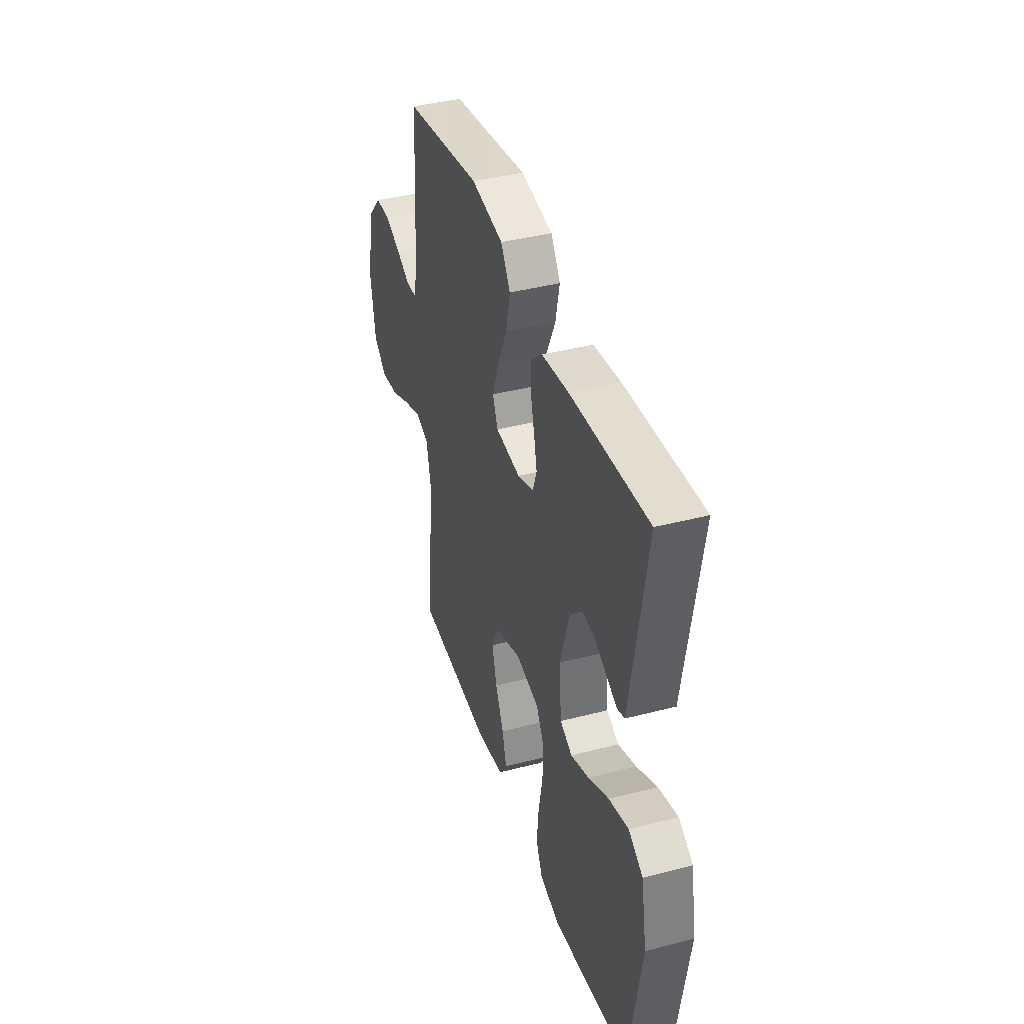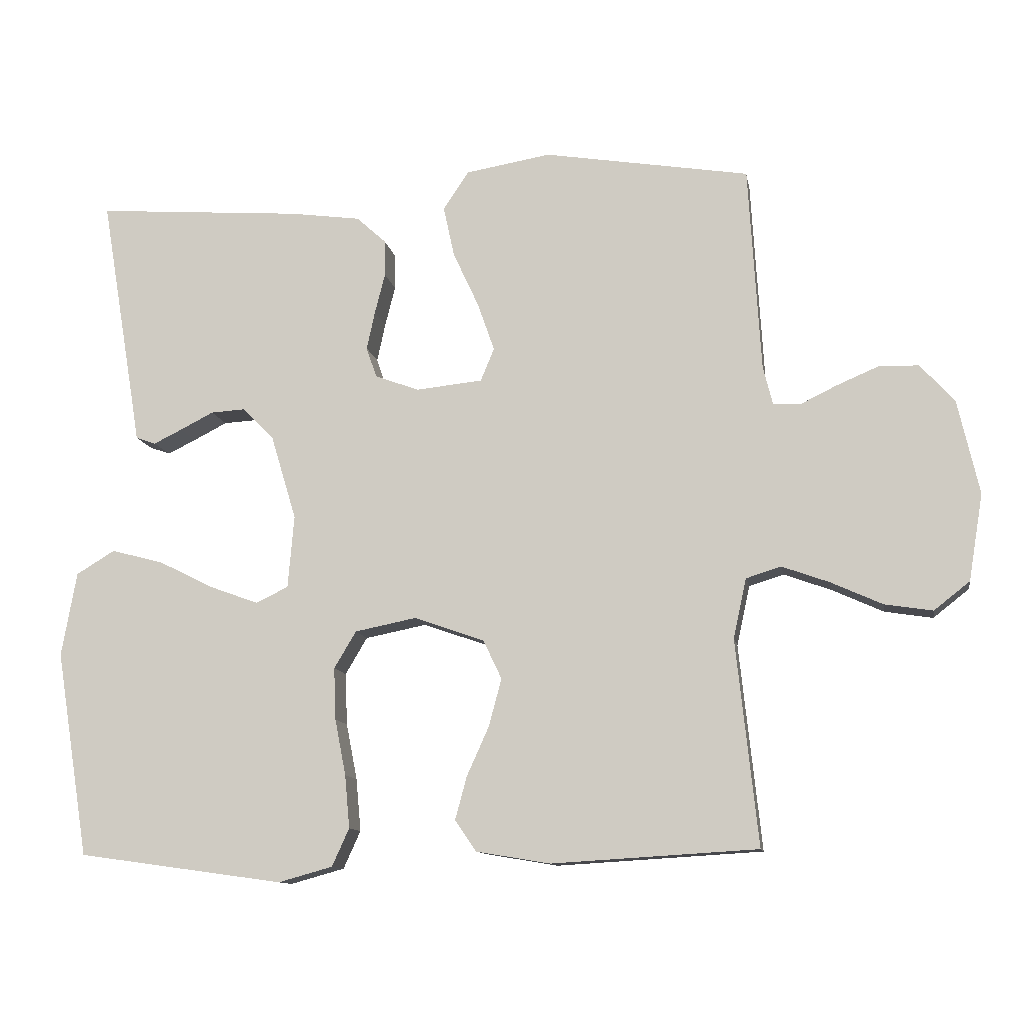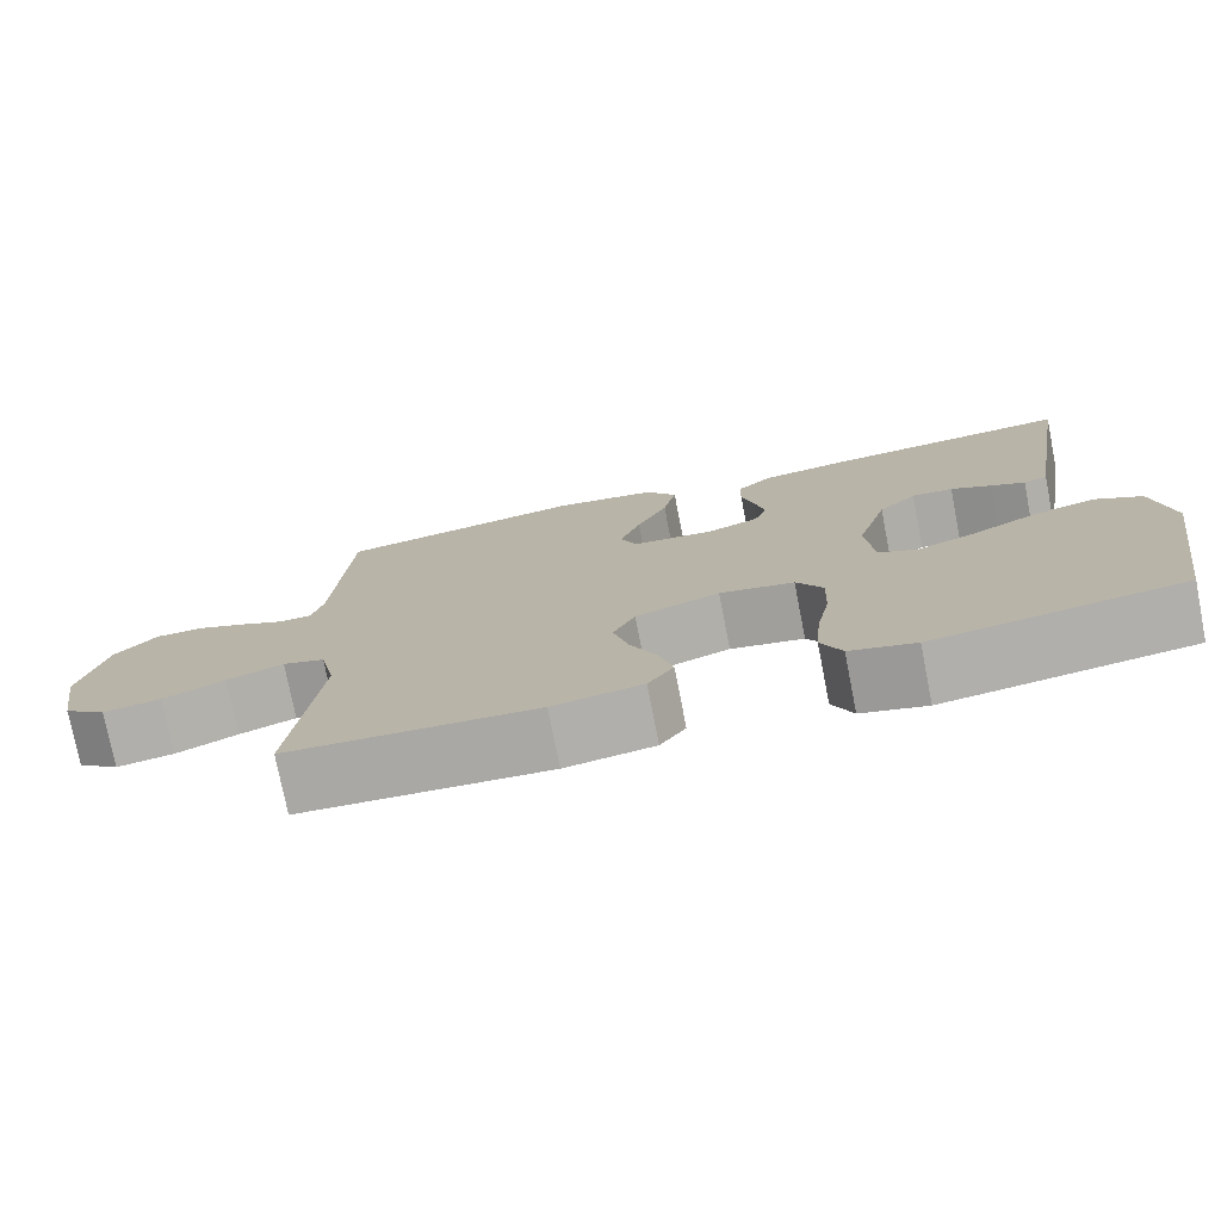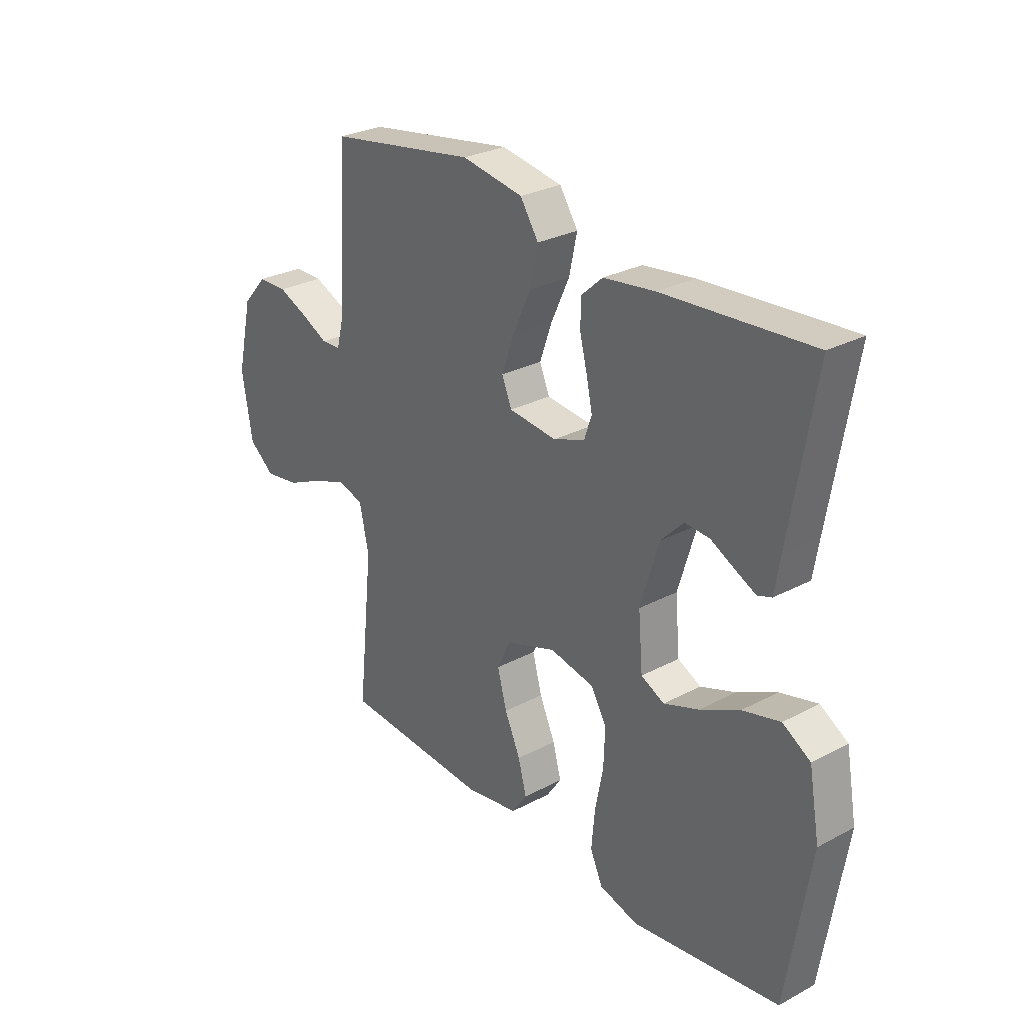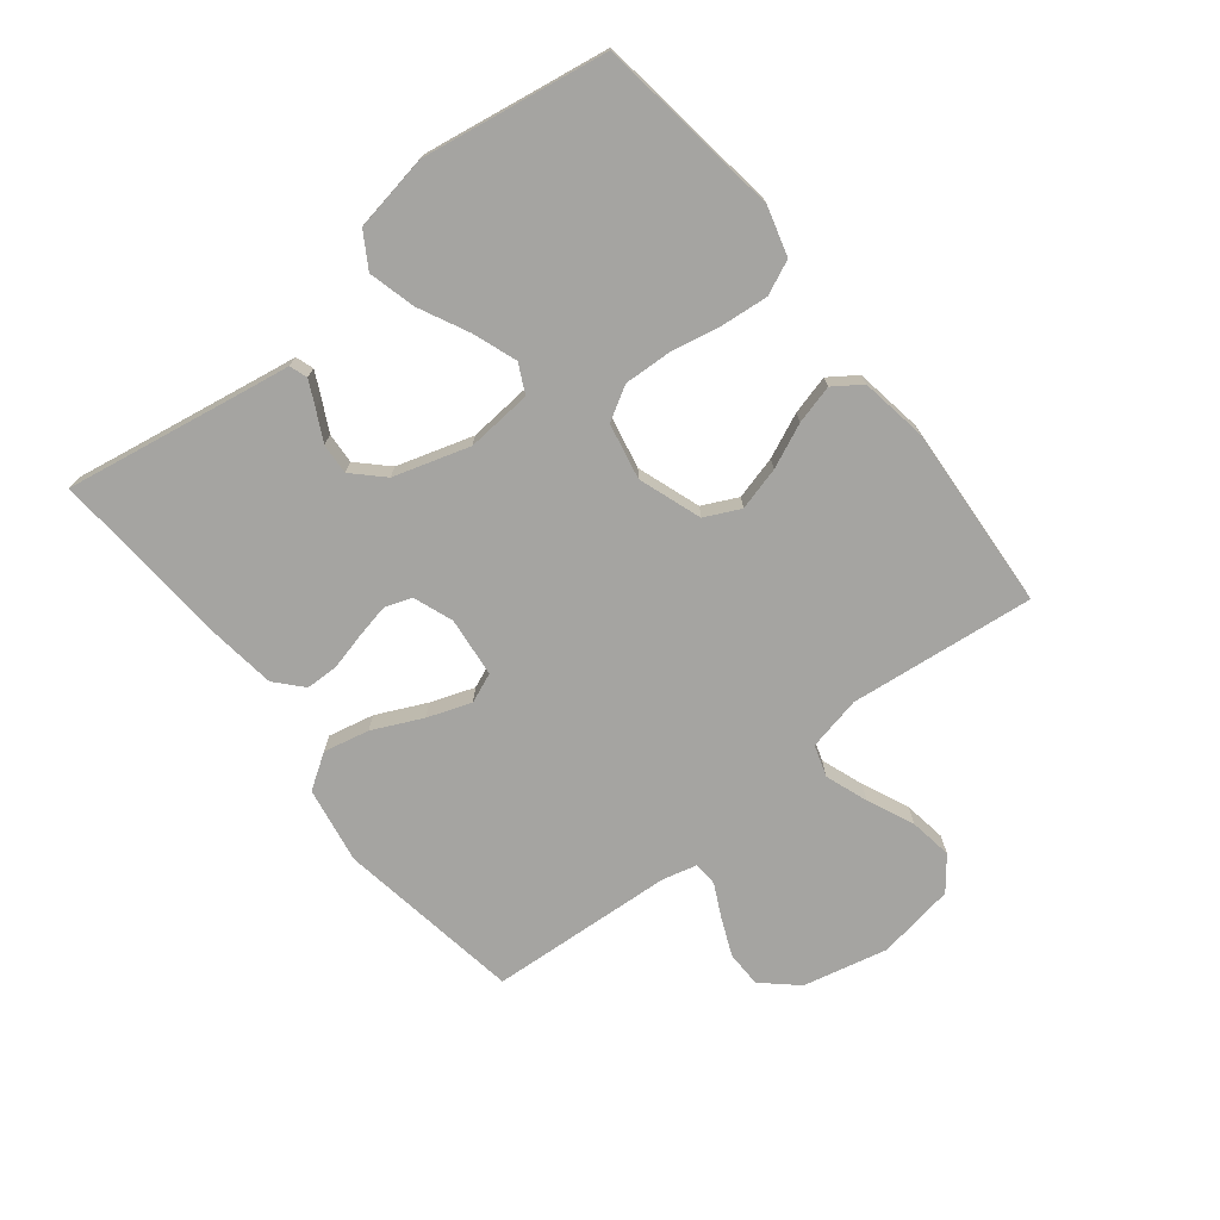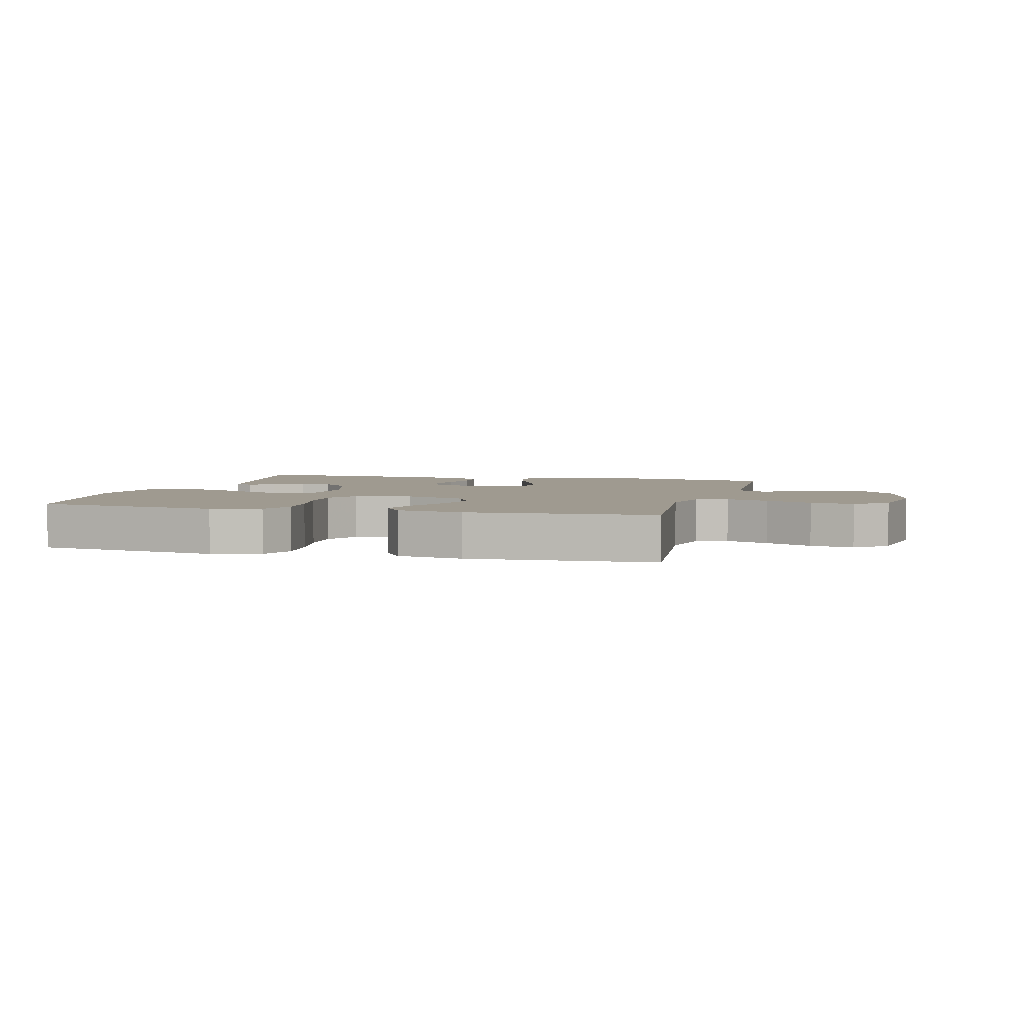
<metadata>
{"format":"obj","ext":"obj","renderer":"f3d","projection":"perspective","resolution":1024,"background":"white","views":[{"elev":40.0,"azim":72.2,"up":"+Z"},{"elev":-11.3,"azim":-170.2,"up":"+Z"},{"elev":-76.2,"azim":11.1,"up":"+Z"},{"elev":28.2,"azim":51.2,"up":"+Z"},{"elev":-73.2,"azim":128.2,"up":"+Y"},{"elev":3.9,"azim":-165.1,"up":"+Y"}]}
</metadata>
<code>
v -0.5 0.07 -0.5
v -0.468 0.07 -0.2
v -0.487 0.07 -0.113
v -0.538 0.07 -0.097
v -0.607 0.07 -0.122
v -0.682 0.07 -0.156
v -0.752 0.07 -0.167
v -0.804 0.07 -0.126
v -0.825 0.07 0
v -0.794 0.07 0.137
v -0.744 0.07 0.193
v -0.685 0.07 0.194
v -0.624 0.07 0.168
v -0.571 0.07 0.142
v -0.532 0.07 0.144
v -0.518 0.07 0.2
v -0.5 0.07 0.5
v -0.2 0.07 0.549
v -0.076 0.07 0.528
v -0.039 0.07 0.472
v -0.055 0.07 0.398
v -0.092 0.07 0.318
v -0.117 0.07 0.247
v -0.097 0.07 0.199
v 0 0.07 0.189
v 0.064 0.07 0.213
v 0.079 0.07 0.257
v 0.067 0.07 0.313
v 0.052 0.07 0.372
v 0.053 0.07 0.425
v 0.096 0.07 0.464
v 0.2 0.07 0.478
v 0.5 0.07 0.5
v 0.45 0.07 0.2
v 0.439 0.07 0.132
v 0.41 0.07 0.122
v 0.369 0.07 0.142
v 0.32 0.07 0.167
v 0.27 0.07 0.17
v 0.224 0.07 0.123
v 0.187 0.07 0
v 0.196 0.07 -0.106
v 0.243 0.07 -0.129
v 0.314 0.07 -0.103
v 0.394 0.07 -0.063
v 0.47 0.07 -0.043
v 0.526 0.07 -0.077
v 0.548 0.07 -0.2
v 0.5 0.07 -0.5
v 0.2 0.07 -0.542
v 0.121 0.07 -0.52
v 0.096 0.07 -0.465
v 0.103 0.07 -0.388
v 0.119 0.07 -0.306
v 0.122 0.07 -0.23
v 0.09 0.07 -0.176
v 0 0.07 -0.158
v -0.102 0.07 -0.194
v -0.129 0.07 -0.251
v -0.11 0.07 -0.321
v -0.078 0.07 -0.392
v -0.061 0.07 -0.455
v -0.092 0.07 -0.5
v -0.2 0.07 -0.518
v -0.5 0 -0.5
v -0.468 0 -0.2
v -0.487 0 -0.113
v -0.538 0 -0.097
v -0.607 0 -0.122
v -0.682 0 -0.156
v -0.752 0 -0.167
v -0.804 0 -0.126
v -0.825 0 0
v -0.794 0 0.137
v -0.744 0 0.193
v -0.685 0 0.194
v -0.624 0 0.168
v -0.571 0 0.142
v -0.532 0 0.144
v -0.518 0 0.2
v -0.5 0 0.5
v -0.2 0 0.549
v -0.076 0 0.528
v -0.039 0 0.472
v -0.055 0 0.398
v -0.092 0 0.318
v -0.117 0 0.247
v -0.097 0 0.199
v 0 0 0.189
v 0.064 0 0.213
v 0.079 0 0.257
v 0.067 0 0.313
v 0.052 0 0.372
v 0.053 0 0.425
v 0.096 0 0.464
v 0.2 0 0.478
v 0.5 0 0.5
v 0.45 0 0.2
v 0.439 0 0.132
v 0.41 0 0.122
v 0.369 0 0.142
v 0.32 0 0.167
v 0.27 0 0.17
v 0.224 0 0.123
v 0.187 0 0
v 0.196 0 -0.106
v 0.243 0 -0.129
v 0.314 0 -0.103
v 0.394 0 -0.063
v 0.47 0 -0.043
v 0.526 0 -0.077
v 0.548 0 -0.2
v 0.5 0 -0.5
v 0.2 0 -0.542
v 0.121 0 -0.52
v 0.096 0 -0.465
v 0.103 0 -0.388
v 0.119 0 -0.306
v 0.122 0 -0.23
v 0.09 0 -0.176
v 0 0 -0.158
v -0.102 0 -0.194
v -0.129 0 -0.251
v -0.11 0 -0.321
v -0.078 0 -0.392
v -0.061 0 -0.455
v -0.092 0 -0.5
v -0.2 0 -0.518
f 63 64 1 2
f 60 61 62 63
f 59 60 63 2
f 58 59 2 3
f 57 58 3 4
f 51 52 53 54
f 51 54 55
f 50 51 55
f 49 50 55
f 48 49 55 56
f 44 45 46 47
f 43 44 47 48
f 35 36 37 38
f 34 35 38
f 34 38 39
f 33 34 39
f 32 33 39 40
f 28 29 30 31
f 27 28 31 32
f 26 27 32 40
f 19 20 21 22
f 19 22 23
f 16 17 18 19
f 15 16 19 23
f 11 12 13 14
f 9 10 11 14
f 9 14 15
f 5 6 7 8
f 4 5 8 9
f 57 4 9 15
f 43 48 56 57
f 42 43 57 15
f 25 26 40 41
f 24 25 41 42
f 15 23 24
f 15 24 42
f 66 65 128 127
f 127 126 125 124
f 66 127 124 123
f 67 66 123 122
f 68 67 122 121
f 118 117 116 115
f 119 118 115
f 119 115 114
f 119 114 113
f 120 119 113 112
f 111 110 109 108
f 112 111 108 107
f 102 101 100 99
f 102 99 98
f 103 102 98
f 103 98 97
f 104 103 97 96
f 95 94 93 92
f 96 95 92 91
f 104 96 91 90
f 86 85 84 83
f 87 86 83
f 83 82 81 80
f 87 83 80 79
f 78 77 76 75
f 78 75 74 73
f 79 78 73
f 72 71 70 69
f 73 72 69 68
f 79 73 68 121
f 121 120 112 107
f 79 121 107 106
f 105 104 90 89
f 106 105 89 88
f 88 87 79
f 106 88 79
f 1 65 66 2
f 2 66 67 3
f 3 67 68 4
f 4 68 69 5
f 5 69 70 6
f 6 70 71 7
f 7 71 72 8
f 8 72 73 9
f 9 73 74 10
f 10 74 75 11
f 11 75 76 12
f 12 76 77 13
f 13 77 78 14
f 14 78 79 15
f 15 79 80 16
f 16 80 81 17
f 17 81 82 18
f 18 82 83 19
f 19 83 84 20
f 20 84 85 21
f 21 85 86 22
f 22 86 87 23
f 23 87 88 24
f 24 88 89 25
f 25 89 90 26
f 26 90 91 27
f 27 91 92 28
f 28 92 93 29
f 29 93 94 30
f 30 94 95 31
f 31 95 96 32
f 32 96 97 33
f 33 97 98 34
f 34 98 99 35
f 35 99 100 36
f 36 100 101 37
f 37 101 102 38
f 38 102 103 39
f 39 103 104 40
f 40 104 105 41
f 41 105 106 42
f 42 106 107 43
f 43 107 108 44
f 44 108 109 45
f 45 109 110 46
f 46 110 111 47
f 47 111 112 48
f 48 112 113 49
f 49 113 114 50
f 50 114 115 51
f 51 115 116 52
f 52 116 117 53
f 53 117 118 54
f 54 118 119 55
f 55 119 120 56
f 56 120 121 57
f 57 121 122 58
f 58 122 123 59
f 59 123 124 60
f 60 124 125 61
f 61 125 126 62
f 62 126 127 63
f 63 127 128 64
f 64 128 65 1

</code>
